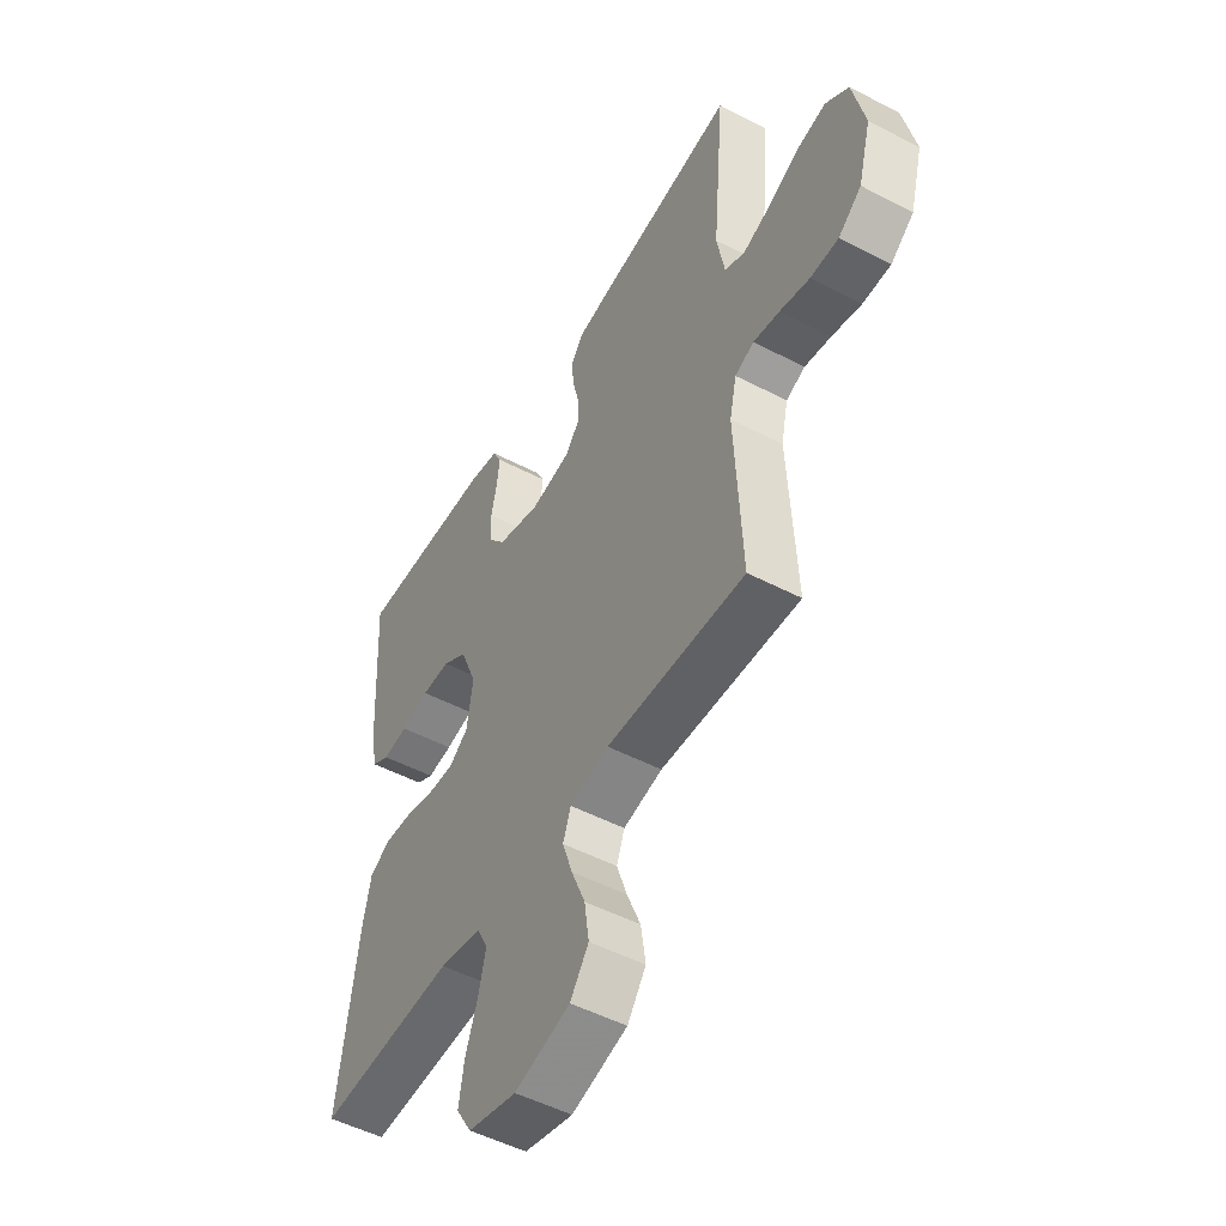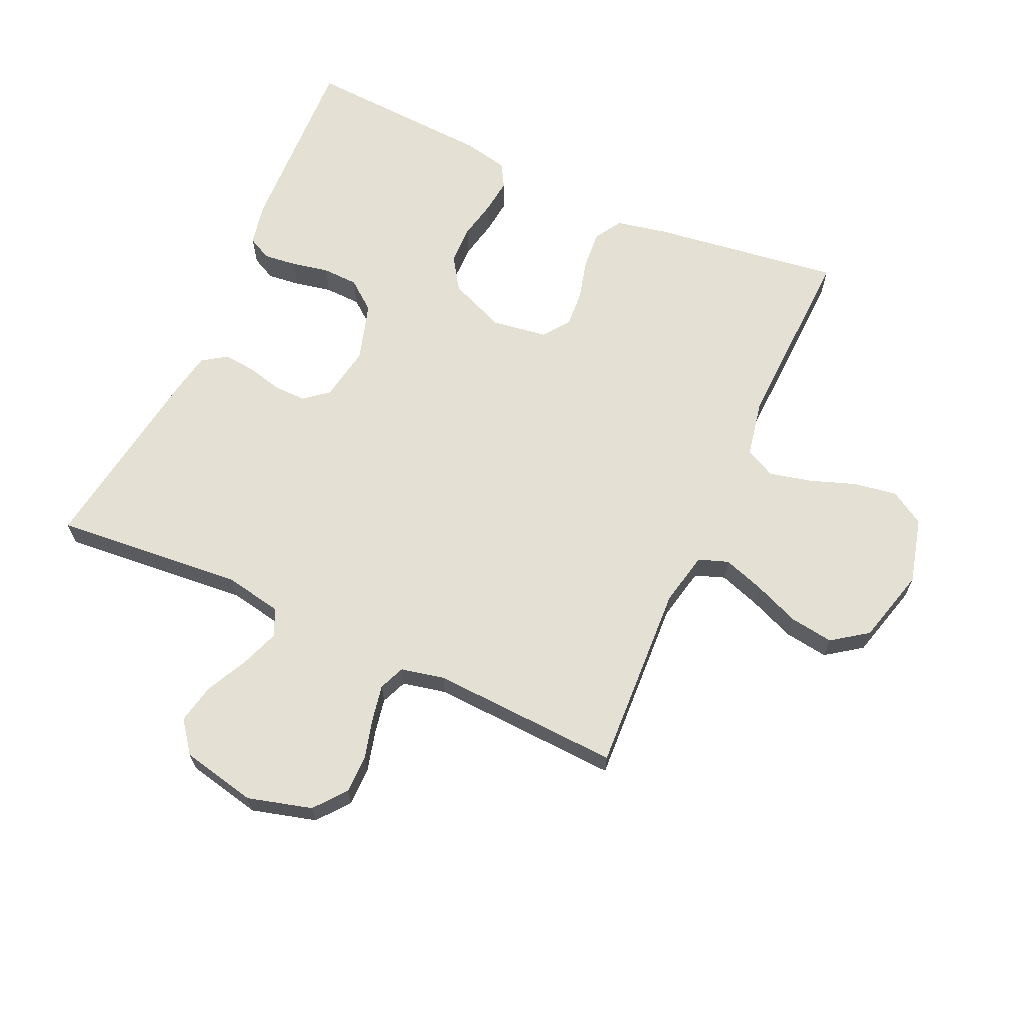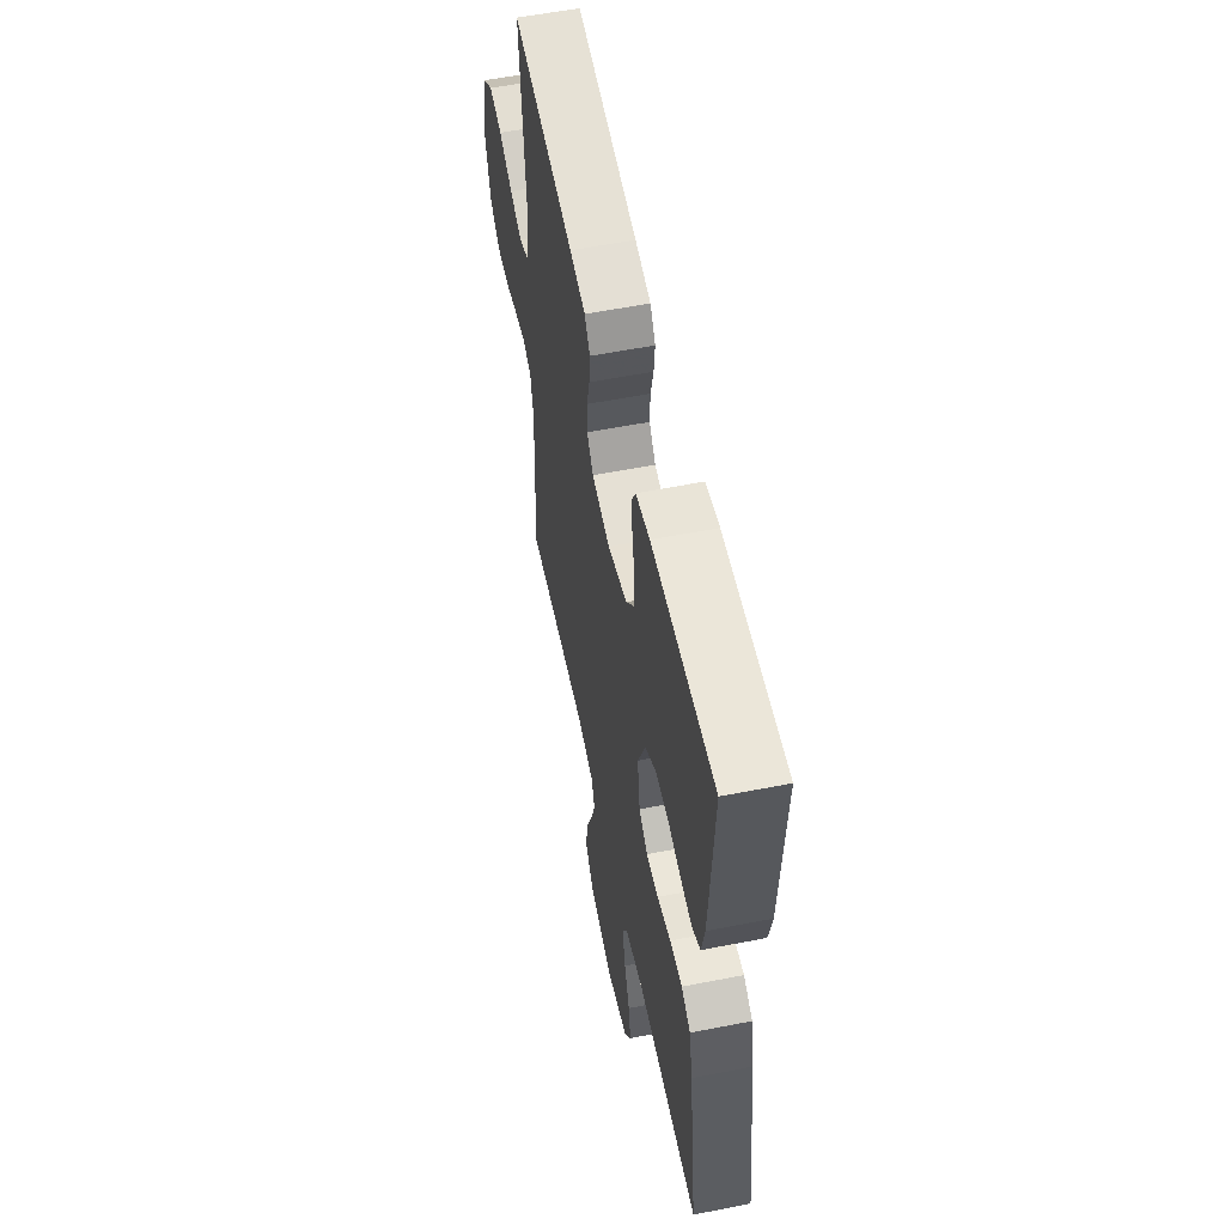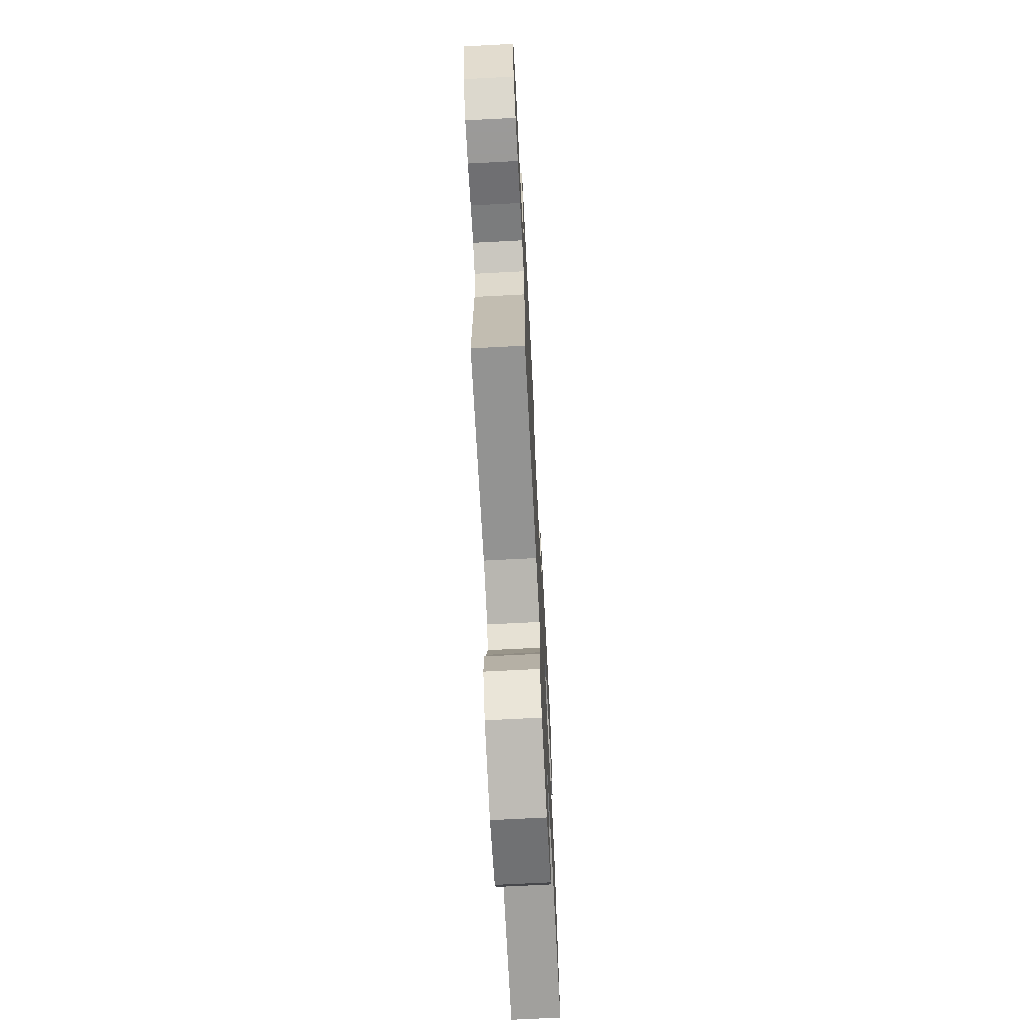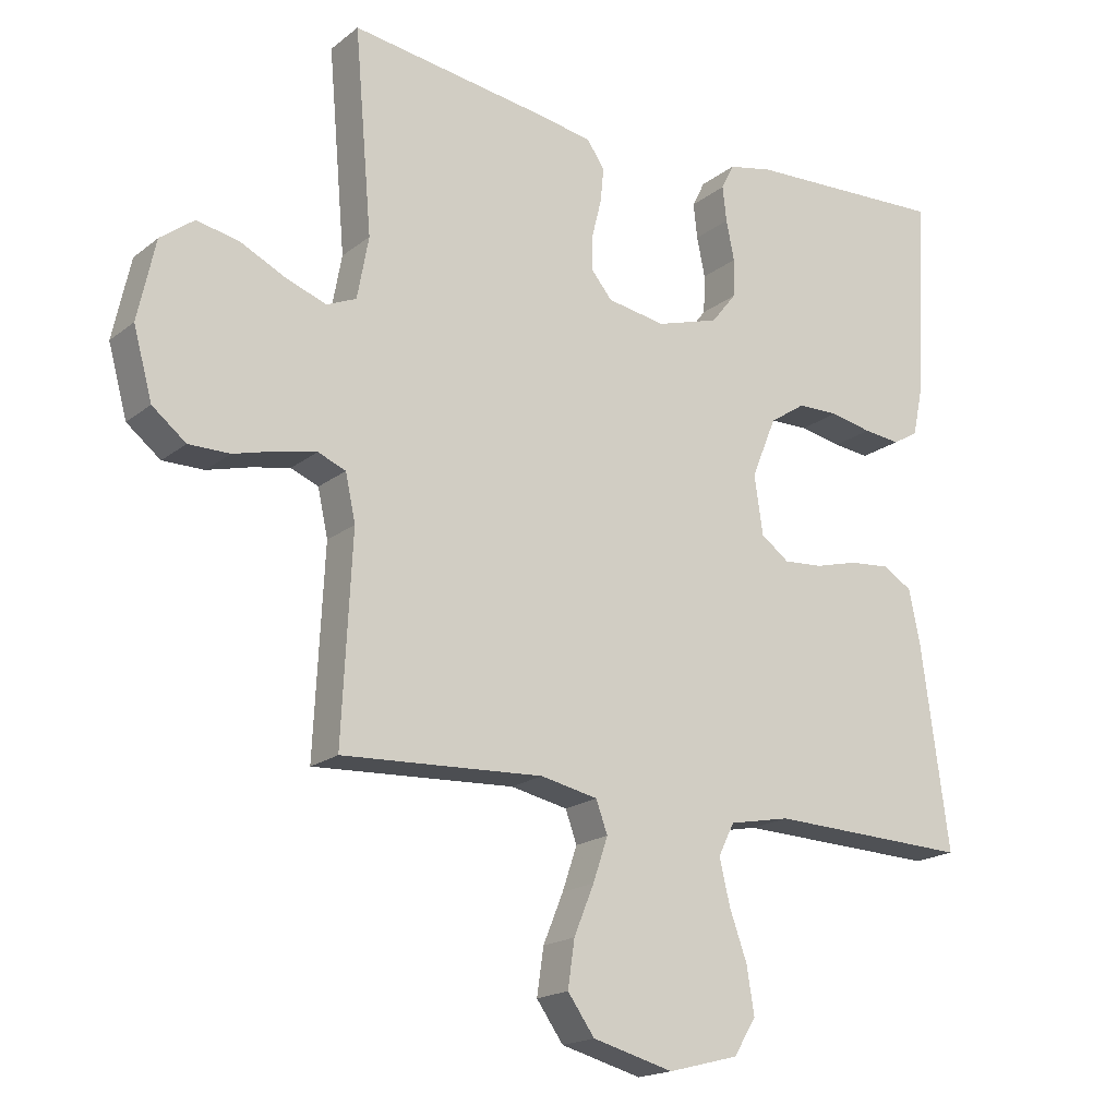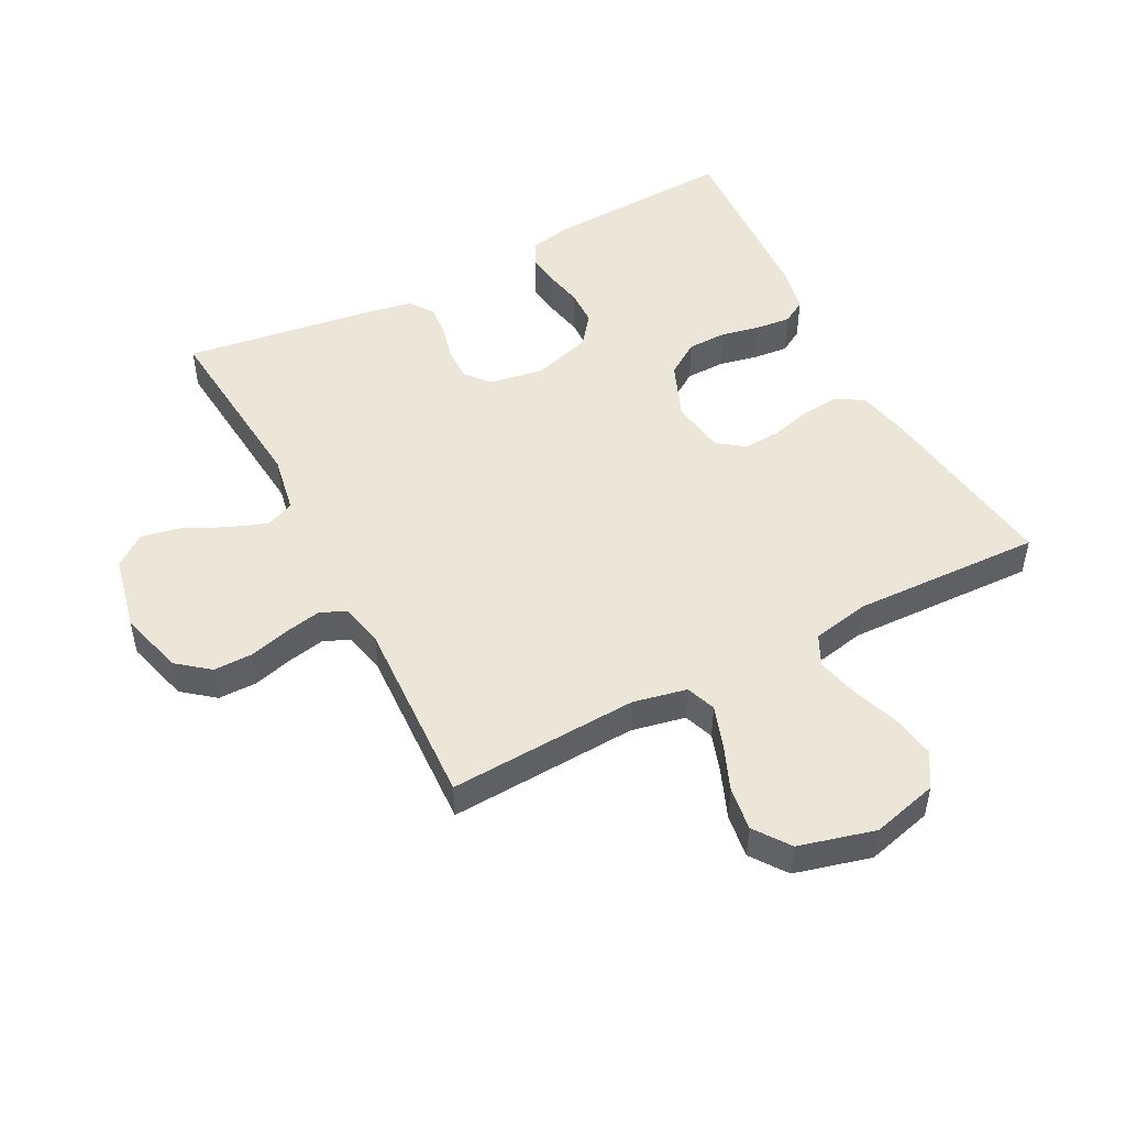
<metadata>
{"format":"obj","ext":"obj","renderer":"f3d","projection":"perspective","resolution":1024,"background":"white","views":[{"elev":-50.9,"azim":60.4,"up":"+Z"},{"elev":65.7,"azim":114.4,"up":"+Y"},{"elev":56.6,"azim":-101.6,"up":"+Z"},{"elev":-69.5,"azim":93.0,"up":"+Z"},{"elev":-18.3,"azim":145.6,"up":"+Z"},{"elev":49.5,"azim":152.3,"up":"+Y"}]}
</metadata>
<code>
v -0.5 0.07 0.5
v -0.2 0.07 0.487
v -0.133 0.07 0.473
v -0.114 0.07 0.435
v -0.12 0.07 0.383
v -0.132 0.07 0.324
v -0.13 0.07 0.267
v -0.093 0.07 0.22
v 0 0.07 0.192
v 0.087 0.07 0.207
v 0.118 0.07 0.245
v 0.117 0.07 0.297
v 0.103 0.07 0.353
v 0.098 0.07 0.404
v 0.124 0.07 0.442
v 0.2 0.07 0.456
v 0.5 0.07 0.5
v 0.474 0.07 0.2
v 0.491 0.07 0.108
v 0.535 0.07 0.089
v 0.595 0.07 0.111
v 0.662 0.07 0.144
v 0.725 0.07 0.157
v 0.775 0.07 0.119
v 0.801 0.07 0
v 0.773 0.07 -0.102
v 0.723 0.07 -0.142
v 0.662 0.07 -0.142
v 0.598 0.07 -0.125
v 0.541 0.07 -0.114
v 0.5 0.07 -0.131
v 0.485 0.07 -0.2
v 0.5 0.07 -0.5
v 0.2 0.07 -0.485
v 0.115 0.07 -0.503
v 0.098 0.07 -0.55
v 0.12 0.07 -0.615
v 0.15 0.07 -0.688
v 0.16 0.07 -0.757
v 0.12 0.07 -0.813
v 0 0.07 -0.845
v -0.105 0.07 -0.818
v -0.138 0.07 -0.764
v -0.127 0.07 -0.695
v -0.101 0.07 -0.622
v -0.085 0.07 -0.555
v -0.109 0.07 -0.507
v -0.2 0.07 -0.489
v -0.5 0.07 -0.5
v -0.459 0.07 -0.2
v -0.442 0.07 -0.118
v -0.398 0.07 -0.092
v -0.338 0.07 -0.097
v -0.273 0.07 -0.114
v -0.215 0.07 -0.118
v -0.173 0.07 -0.087
v -0.16 0.07 0
v -0.197 0.07 0.09
v -0.25 0.07 0.125
v -0.312 0.07 0.126
v -0.374 0.07 0.113
v -0.429 0.07 0.107
v -0.467 0.07 0.129
v -0.482 0.07 0.2
v -0.5 0 0.5
v -0.2 0 0.487
v -0.133 0 0.473
v -0.114 0 0.435
v -0.12 0 0.383
v -0.132 0 0.324
v -0.13 0 0.267
v -0.093 0 0.22
v 0 0 0.192
v 0.087 0 0.207
v 0.118 0 0.245
v 0.117 0 0.297
v 0.103 0 0.353
v 0.098 0 0.404
v 0.124 0 0.442
v 0.2 0 0.456
v 0.5 0 0.5
v 0.474 0 0.2
v 0.491 0 0.108
v 0.535 0 0.089
v 0.595 0 0.111
v 0.662 0 0.144
v 0.725 0 0.157
v 0.775 0 0.119
v 0.801 0 0
v 0.773 0 -0.102
v 0.723 0 -0.142
v 0.662 0 -0.142
v 0.598 0 -0.125
v 0.541 0 -0.114
v 0.5 0 -0.131
v 0.485 0 -0.2
v 0.5 0 -0.5
v 0.2 0 -0.485
v 0.115 0 -0.503
v 0.098 0 -0.55
v 0.12 0 -0.615
v 0.15 0 -0.688
v 0.16 0 -0.757
v 0.12 0 -0.813
v 0 0 -0.845
v -0.105 0 -0.818
v -0.138 0 -0.764
v -0.127 0 -0.695
v -0.101 0 -0.622
v -0.085 0 -0.555
v -0.109 0 -0.507
v -0.2 0 -0.489
v -0.5 0 -0.5
v -0.459 0 -0.2
v -0.442 0 -0.118
v -0.398 0 -0.092
v -0.338 0 -0.097
v -0.273 0 -0.114
v -0.215 0 -0.118
v -0.173 0 -0.087
v -0.16 0 0
v -0.197 0 0.09
v -0.25 0 0.125
v -0.312 0 0.126
v -0.374 0 0.113
v -0.429 0 0.107
v -0.467 0 0.129
v -0.482 0 0.2
f 4 5 6
f 3 4 6
f 2 3 6
f 1 2 6
f 64 1 6
f 63 64 6
f 62 63 6
f 61 62 6
f 60 61 6
f 59 60 6 7
f 58 59 7 8
f 57 58 8 9
f 56 57 9 10
f 52 53 54
f 51 52 54
f 50 51 54
f 49 50 54
f 48 49 54
f 47 48 54 55
f 46 47 55 56
f 43 44 45
f 42 43 45
f 41 42 45
f 40 41 45
f 39 40 45
f 38 39 45
f 37 38 45
f 36 37 45 46
f 46 56 10
f 36 46 10
f 35 36 10
f 32 33 34
f 35 10 11
f 34 35 11
f 32 34 11
f 31 32 11
f 27 28 29
f 26 27 29
f 25 26 29
f 24 25 29
f 23 24 29
f 22 23 29
f 21 22 29
f 20 21 29 30
f 30 31 11
f 20 30 11
f 19 20 11
f 16 17 18
f 15 16 18
f 14 15 18
f 13 14 18
f 12 13 18
f 11 12 18 19
f 70 69 68
f 70 68 67
f 70 67 66
f 70 66 65
f 70 65 128
f 70 128 127
f 70 127 126
f 70 126 125
f 70 125 124
f 71 70 124 123
f 72 71 123 122
f 73 72 122 121
f 74 73 121 120
f 118 117 116
f 118 116 115
f 118 115 114
f 118 114 113
f 118 113 112
f 119 118 112 111
f 120 119 111 110
f 109 108 107
f 109 107 106
f 109 106 105
f 109 105 104
f 109 104 103
f 109 103 102
f 109 102 101
f 110 109 101 100
f 74 120 110
f 74 110 100
f 74 100 99
f 98 97 96
f 75 74 99
f 75 99 98
f 75 98 96
f 75 96 95
f 93 92 91
f 93 91 90
f 93 90 89
f 93 89 88
f 93 88 87
f 93 87 86
f 93 86 85
f 94 93 85 84
f 75 95 94
f 75 94 84
f 75 84 83
f 82 81 80
f 82 80 79
f 82 79 78
f 82 78 77
f 82 77 76
f 83 82 76 75
f 1 65 66 2
f 2 66 67 3
f 3 67 68 4
f 4 68 69 5
f 5 69 70 6
f 6 70 71 7
f 7 71 72 8
f 8 72 73 9
f 9 73 74 10
f 10 74 75 11
f 11 75 76 12
f 12 76 77 13
f 13 77 78 14
f 14 78 79 15
f 15 79 80 16
f 16 80 81 17
f 17 81 82 18
f 18 82 83 19
f 19 83 84 20
f 20 84 85 21
f 21 85 86 22
f 22 86 87 23
f 23 87 88 24
f 24 88 89 25
f 25 89 90 26
f 26 90 91 27
f 27 91 92 28
f 28 92 93 29
f 29 93 94 30
f 30 94 95 31
f 31 95 96 32
f 32 96 97 33
f 33 97 98 34
f 34 98 99 35
f 35 99 100 36
f 36 100 101 37
f 37 101 102 38
f 38 102 103 39
f 39 103 104 40
f 40 104 105 41
f 41 105 106 42
f 42 106 107 43
f 43 107 108 44
f 44 108 109 45
f 45 109 110 46
f 46 110 111 47
f 47 111 112 48
f 48 112 113 49
f 49 113 114 50
f 50 114 115 51
f 51 115 116 52
f 52 116 117 53
f 53 117 118 54
f 54 118 119 55
f 55 119 120 56
f 56 120 121 57
f 57 121 122 58
f 58 122 123 59
f 59 123 124 60
f 60 124 125 61
f 61 125 126 62
f 62 126 127 63
f 63 127 128 64
f 64 128 65 1

</code>
